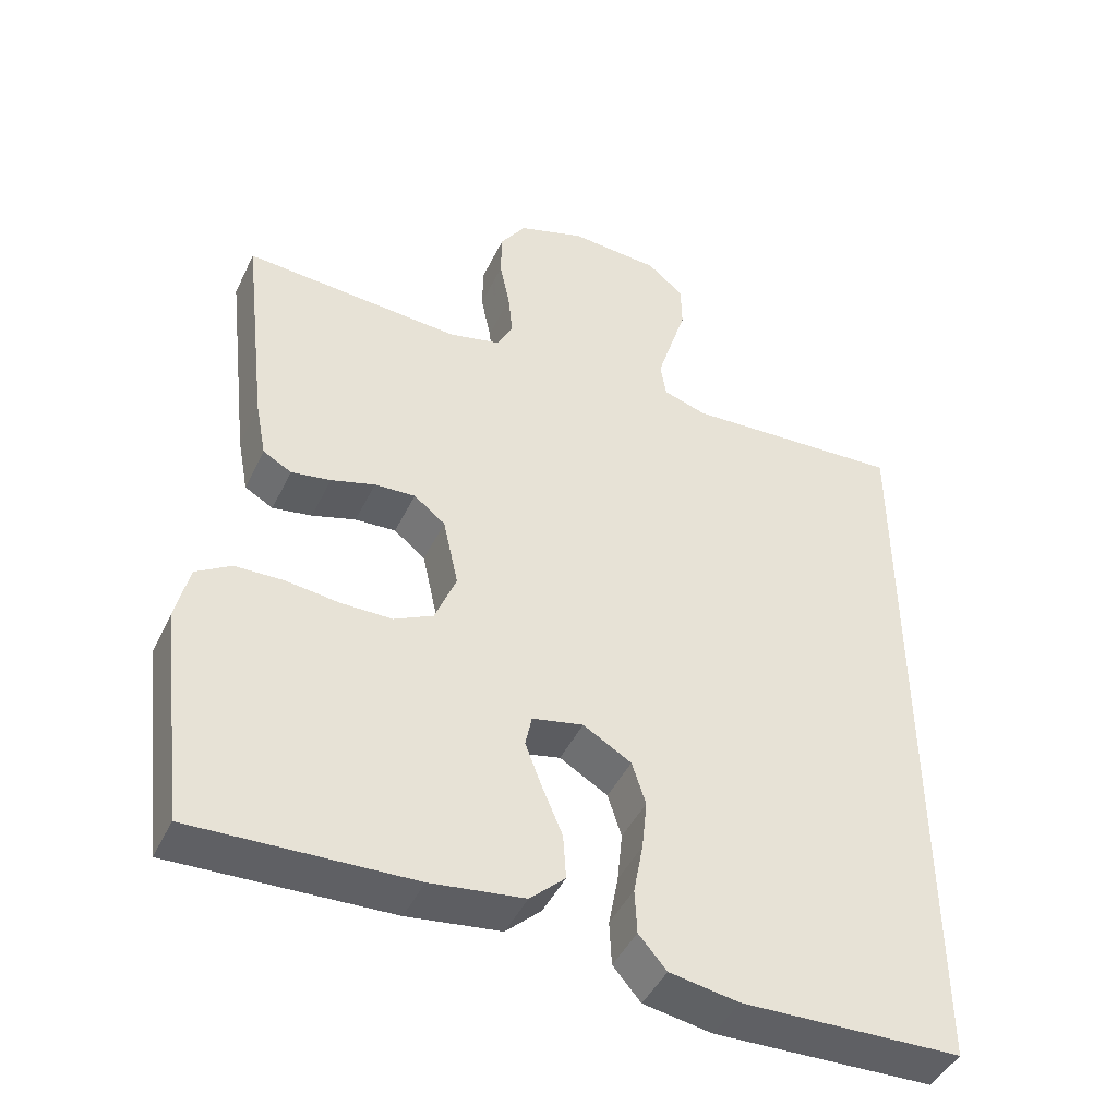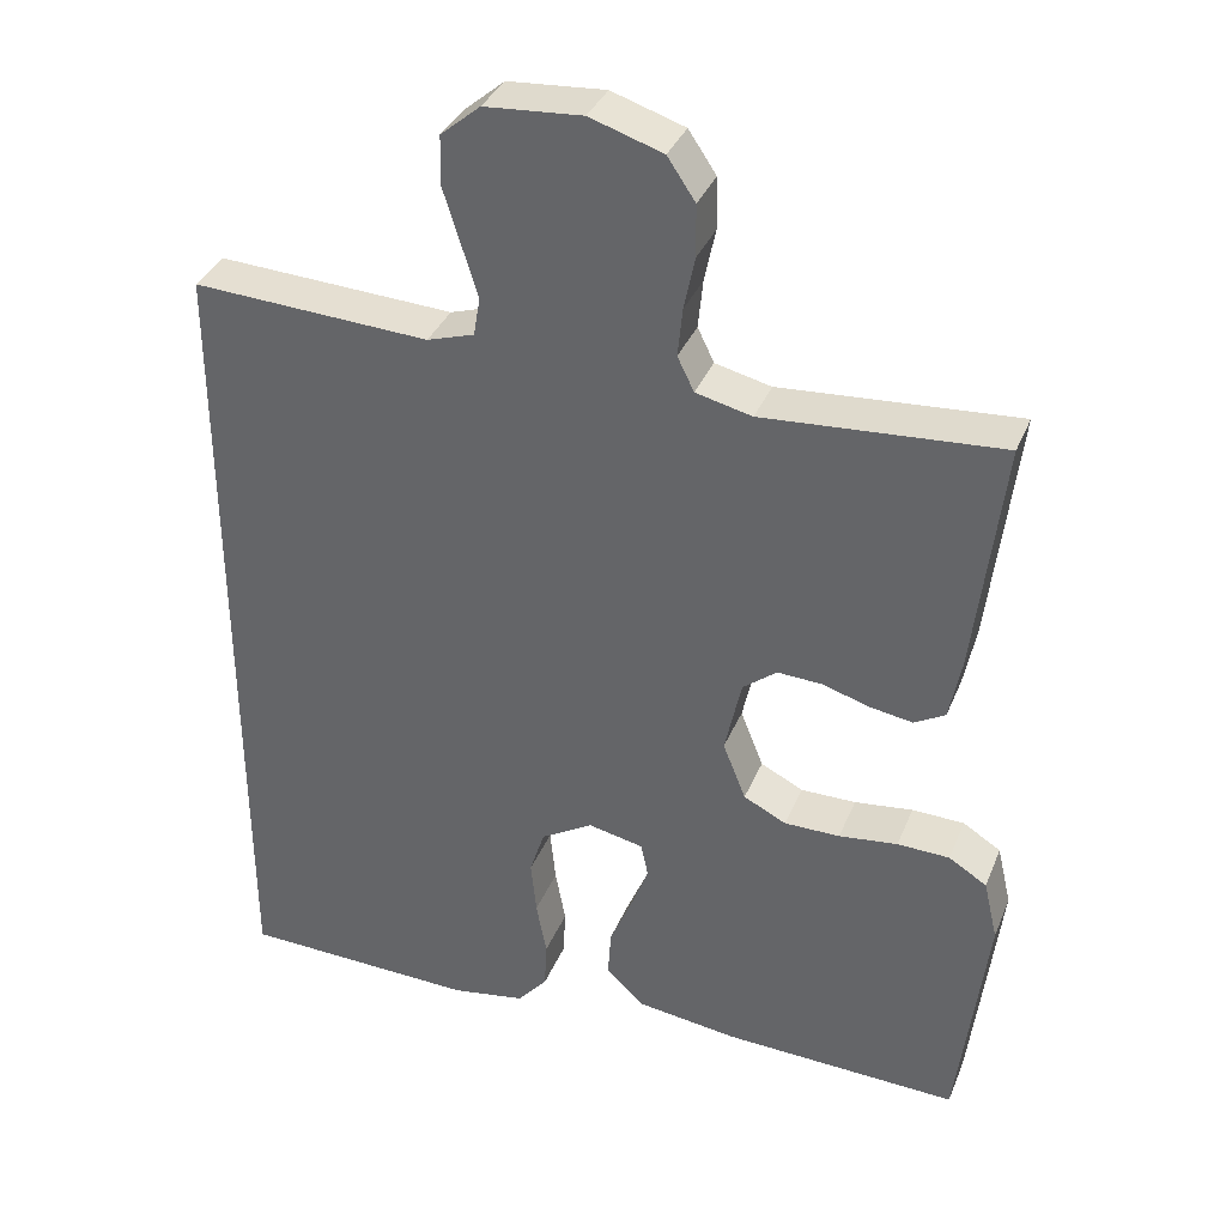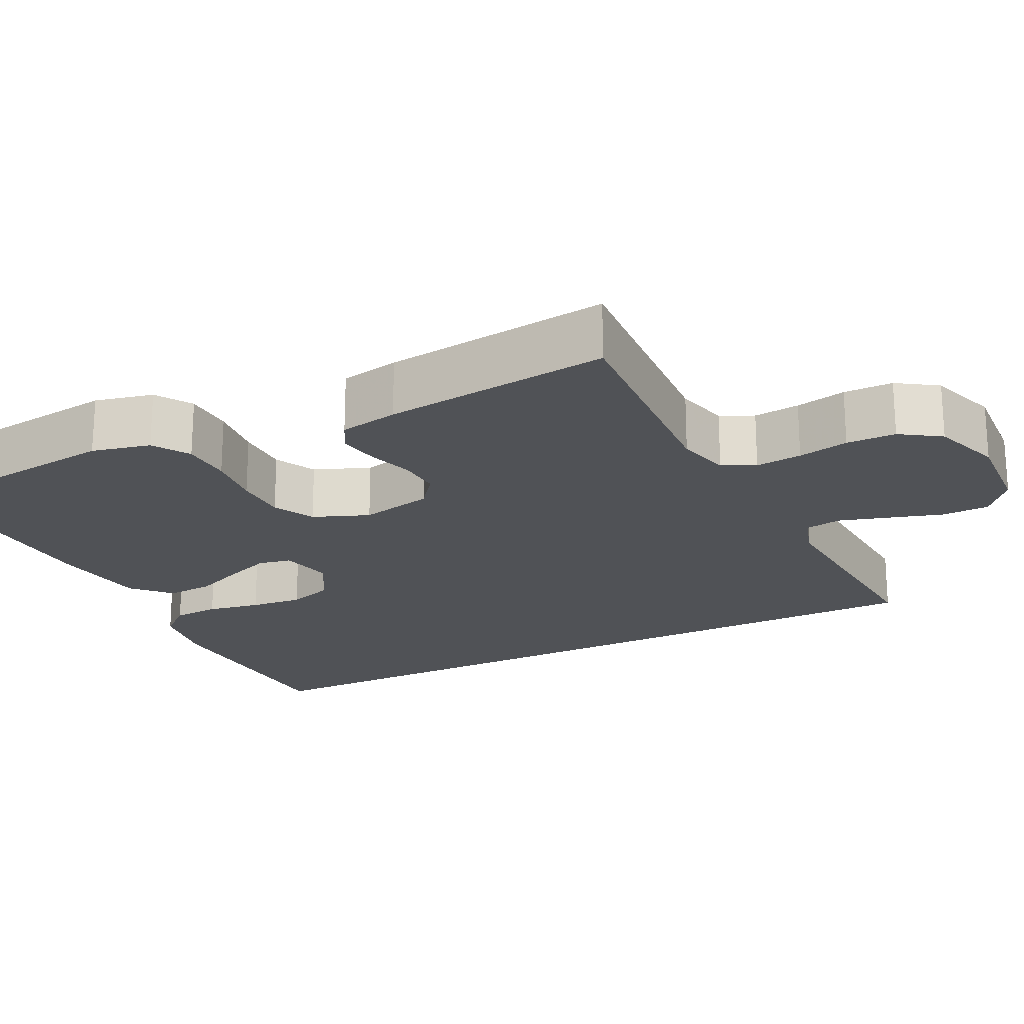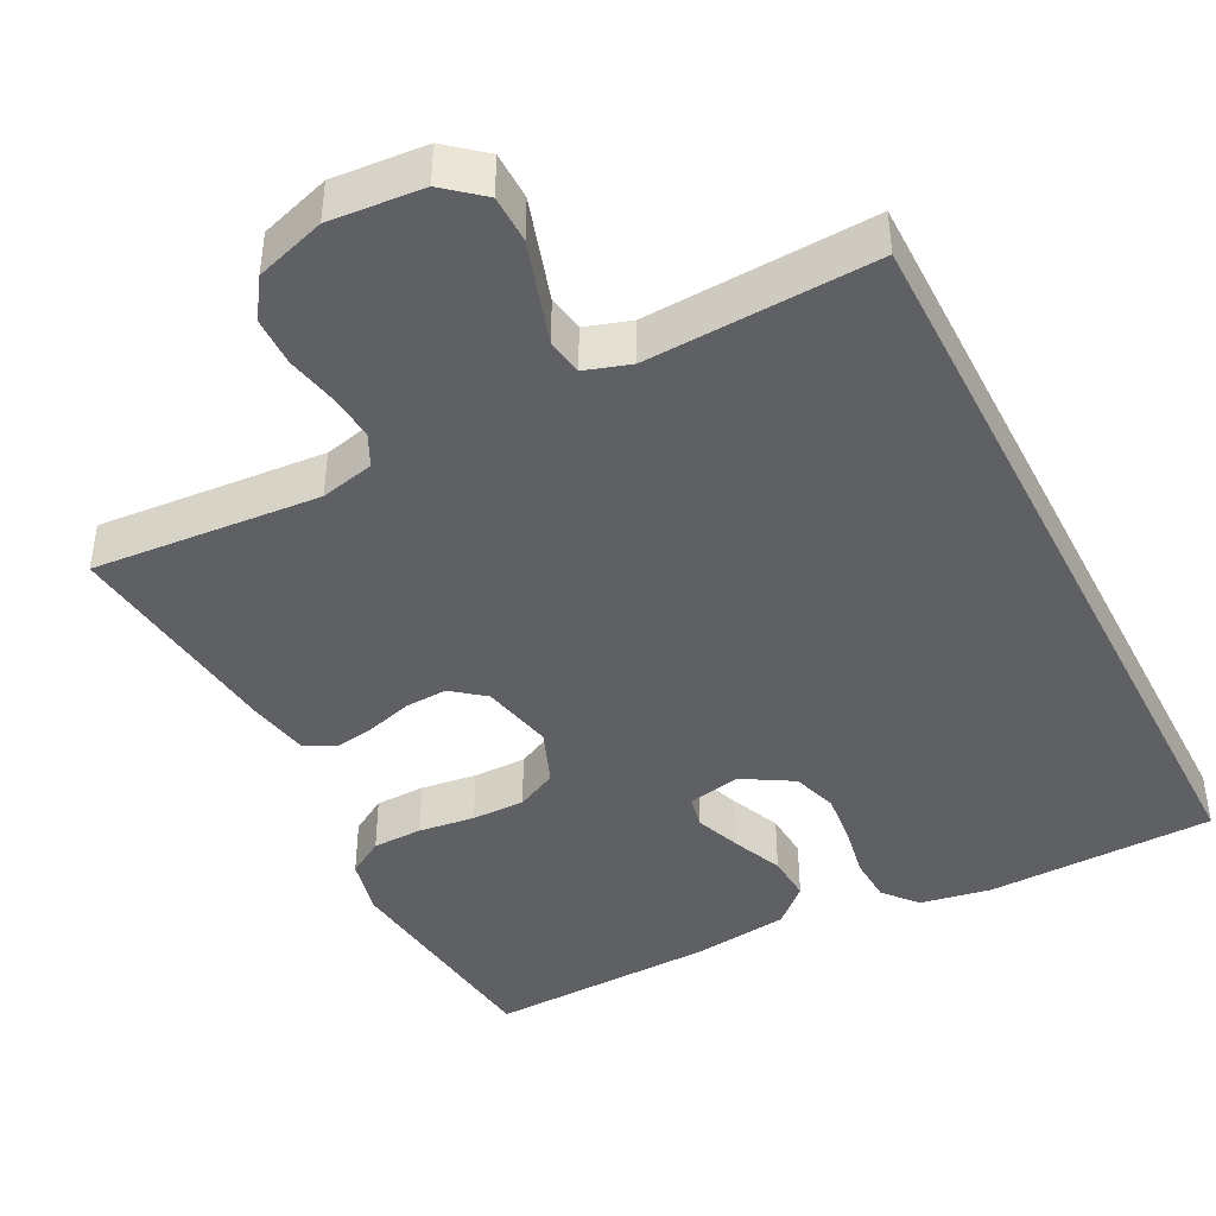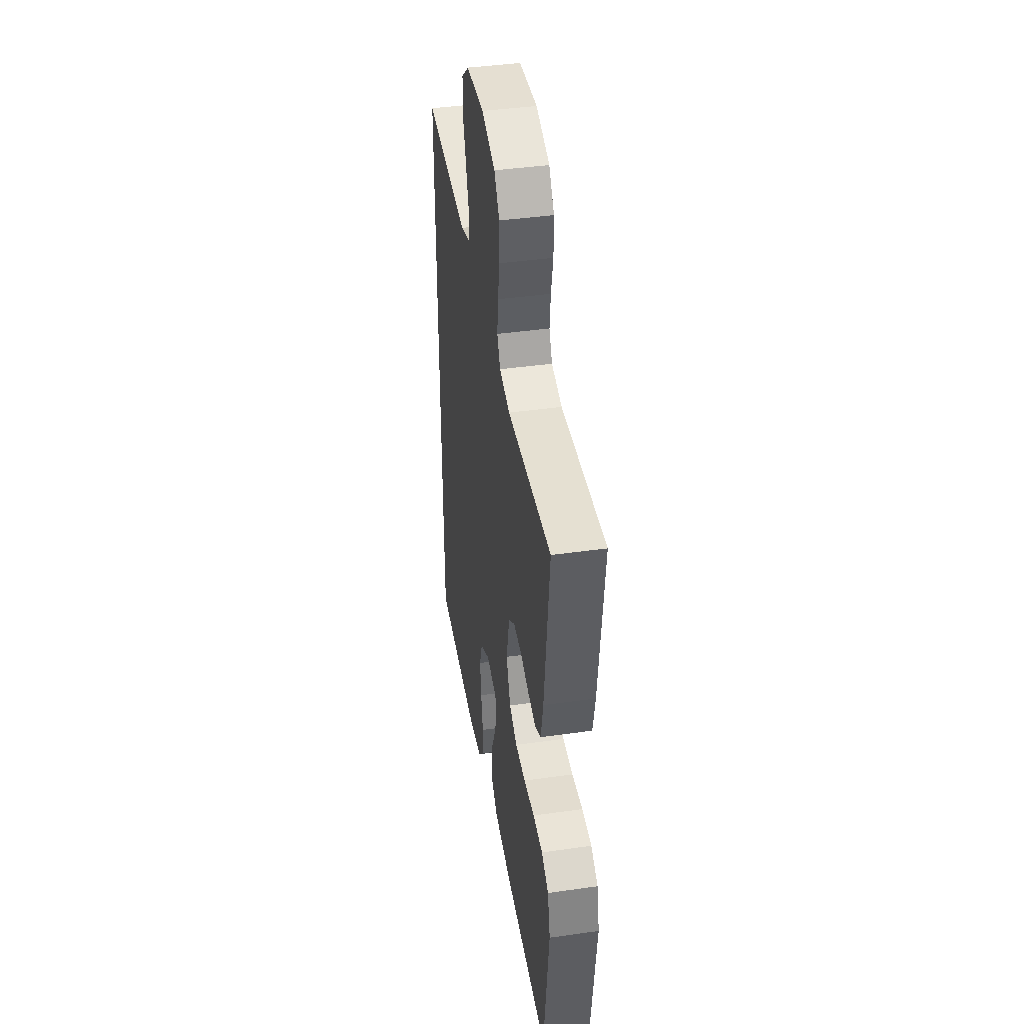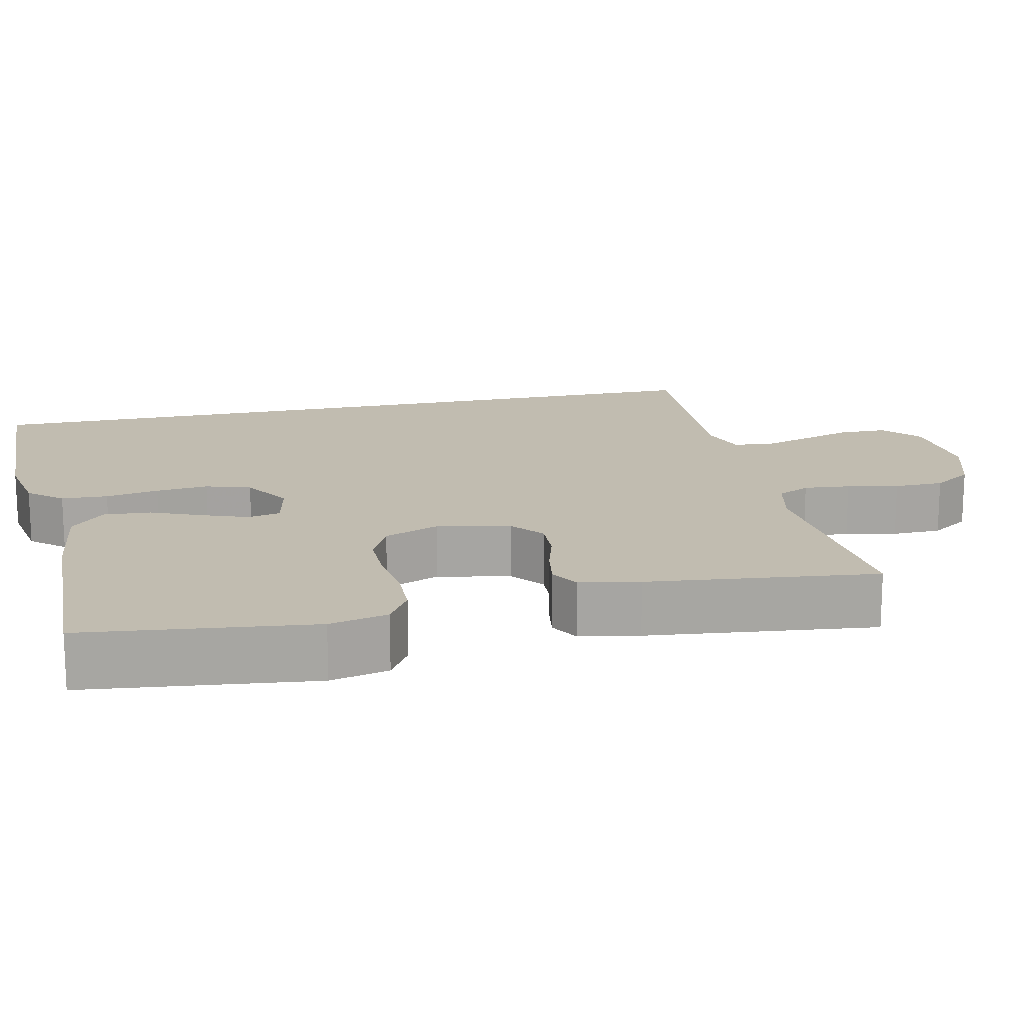
<metadata>
{"format":"obj","ext":"obj","renderer":"f3d","projection":"perspective","resolution":1024,"background":"white","views":[{"elev":-44.9,"azim":-24.5,"up":"+Z"},{"elev":35.6,"azim":-159.5,"up":"+Z"},{"elev":-20.9,"azim":-63.2,"up":"+Y"},{"elev":-42.8,"azim":27.0,"up":"+Y"},{"elev":41.9,"azim":-99.7,"up":"+Z"},{"elev":16.4,"azim":-102.8,"up":"+Y"}]}
</metadata>
<code>
v -0.5 0.07 0.5
v -0.2 0.07 0.479
v -0.129 0.07 0.496
v -0.108 0.07 0.539
v -0.114 0.07 0.6
v -0.128 0.07 0.667
v -0.127 0.07 0.732
v -0.092 0.07 0.784
v 0 0.07 0.814
v 0.123 0.07 0.805
v 0.173 0.07 0.763
v 0.174 0.07 0.7
v 0.152 0.07 0.63
v 0.132 0.07 0.565
v 0.14 0.07 0.517
v 0.2 0.07 0.498
v 0.5 0.07 0.514
v 0.5 0.07 -0.529
v 0.2 0.07 -0.538
v 0.106 0.07 -0.522
v 0.068 0.07 -0.478
v 0.065 0.07 -0.417
v 0.078 0.07 -0.347
v 0.085 0.07 -0.278
v 0.066 0.07 -0.219
v 0 0.07 -0.18
v -0.07 0.07 -0.195
v -0.079 0.07 -0.238
v -0.056 0.07 -0.299
v -0.028 0.07 -0.365
v -0.024 0.07 -0.427
v -0.072 0.07 -0.472
v -0.2 0.07 -0.489
v -0.5 0.07 -0.5
v -0.536 0.07 -0.2
v -0.518 0.07 -0.123
v -0.47 0.07 -0.093
v -0.404 0.07 -0.091
v -0.33 0.07 -0.1
v -0.26 0.07 -0.1
v -0.206 0.07 -0.073
v -0.177 0.07 0
v -0.198 0.07 0.096
v -0.241 0.07 0.13
v -0.297 0.07 0.127
v -0.357 0.07 0.109
v -0.411 0.07 0.1
v -0.45 0.07 0.122
v -0.465 0.07 0.2
v -0.5 0 0.5
v -0.2 0 0.479
v -0.129 0 0.496
v -0.108 0 0.539
v -0.114 0 0.6
v -0.128 0 0.667
v -0.127 0 0.732
v -0.092 0 0.784
v 0 0 0.814
v 0.123 0 0.805
v 0.173 0 0.763
v 0.174 0 0.7
v 0.152 0 0.63
v 0.132 0 0.565
v 0.14 0 0.517
v 0.2 0 0.498
v 0.5 0 0.514
v 0.5 0 -0.529
v 0.2 0 -0.538
v 0.106 0 -0.522
v 0.068 0 -0.478
v 0.065 0 -0.417
v 0.078 0 -0.347
v 0.085 0 -0.278
v 0.066 0 -0.219
v 0 0 -0.18
v -0.07 0 -0.195
v -0.079 0 -0.238
v -0.056 0 -0.299
v -0.028 0 -0.365
v -0.024 0 -0.427
v -0.072 0 -0.472
v -0.2 0 -0.489
v -0.5 0 -0.5
v -0.536 0 -0.2
v -0.518 0 -0.123
v -0.47 0 -0.093
v -0.404 0 -0.091
v -0.33 0 -0.1
v -0.26 0 -0.1
v -0.206 0 -0.073
v -0.177 0 0
v -0.198 0 0.096
v -0.241 0 0.13
v -0.297 0 0.127
v -0.357 0 0.109
v -0.411 0 0.1
v -0.45 0 0.122
v -0.465 0 0.2
f 49 1 2
f 48 49 2
f 47 48 2
f 46 47 2
f 45 46 2
f 44 45 2 3
f 43 44 3 4
f 42 43 4
f 37 38 39
f 36 37 39
f 35 36 39
f 34 35 39
f 33 34 39
f 32 33 39
f 31 32 39
f 30 31 39
f 29 30 39
f 28 29 39 40
f 27 28 40 41
f 21 22 23
f 20 21 23
f 19 20 23
f 18 19 23
f 17 18 23
f 16 17 23 24
f 15 16 24 25
f 11 12 13
f 10 11 13
f 9 10 13
f 8 9 13
f 7 8 13
f 6 7 13
f 5 6 13
f 4 5 13 14
f 15 25 26
f 14 15 26
f 4 14 26
f 42 4 26
f 26 27 41 42
f 51 50 98
f 51 98 97
f 51 97 96
f 51 96 95
f 51 95 94
f 52 51 94 93
f 53 52 93 92
f 53 92 91
f 88 87 86
f 88 86 85
f 88 85 84
f 88 84 83
f 88 83 82
f 88 82 81
f 88 81 80
f 88 80 79
f 88 79 78
f 89 88 78 77
f 90 89 77 76
f 72 71 70
f 72 70 69
f 72 69 68
f 72 68 67
f 72 67 66
f 73 72 66 65
f 74 73 65 64
f 62 61 60
f 62 60 59
f 62 59 58
f 62 58 57
f 62 57 56
f 62 56 55
f 62 55 54
f 63 62 54 53
f 75 74 64
f 75 64 63
f 75 63 53
f 75 53 91
f 91 90 76 75
f 1 50 51 2
f 2 51 52 3
f 3 52 53 4
f 4 53 54 5
f 5 54 55 6
f 6 55 56 7
f 7 56 57 8
f 8 57 58 9
f 9 58 59 10
f 10 59 60 11
f 11 60 61 12
f 12 61 62 13
f 13 62 63 14
f 14 63 64 15
f 15 64 65 16
f 16 65 66 17
f 17 66 67 18
f 18 67 68 19
f 19 68 69 20
f 20 69 70 21
f 21 70 71 22
f 22 71 72 23
f 23 72 73 24
f 24 73 74 25
f 25 74 75 26
f 26 75 76 27
f 27 76 77 28
f 28 77 78 29
f 29 78 79 30
f 30 79 80 31
f 31 80 81 32
f 32 81 82 33
f 33 82 83 34
f 34 83 84 35
f 35 84 85 36
f 36 85 86 37
f 37 86 87 38
f 38 87 88 39
f 39 88 89 40
f 40 89 90 41
f 41 90 91 42
f 42 91 92 43
f 43 92 93 44
f 44 93 94 45
f 45 94 95 46
f 46 95 96 47
f 47 96 97 48
f 48 97 98 49
f 49 98 50 1

</code>
